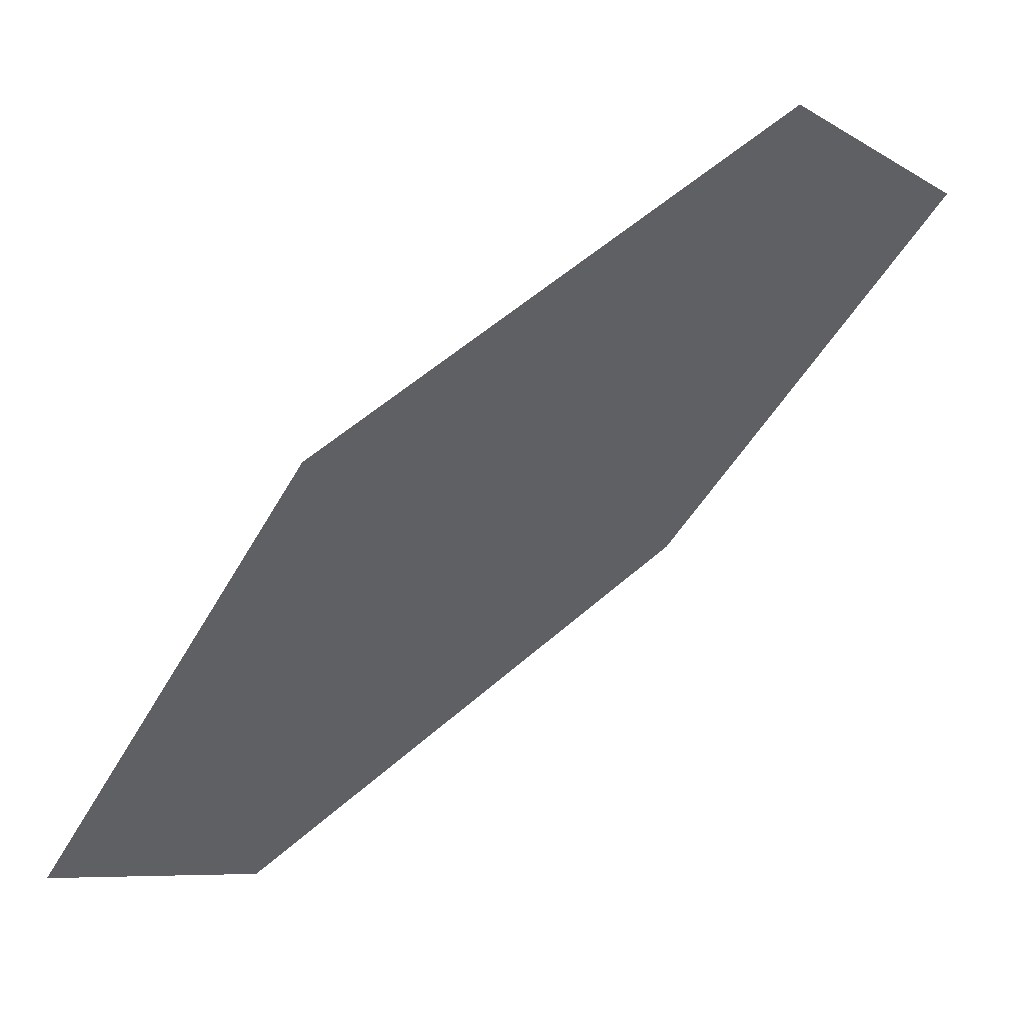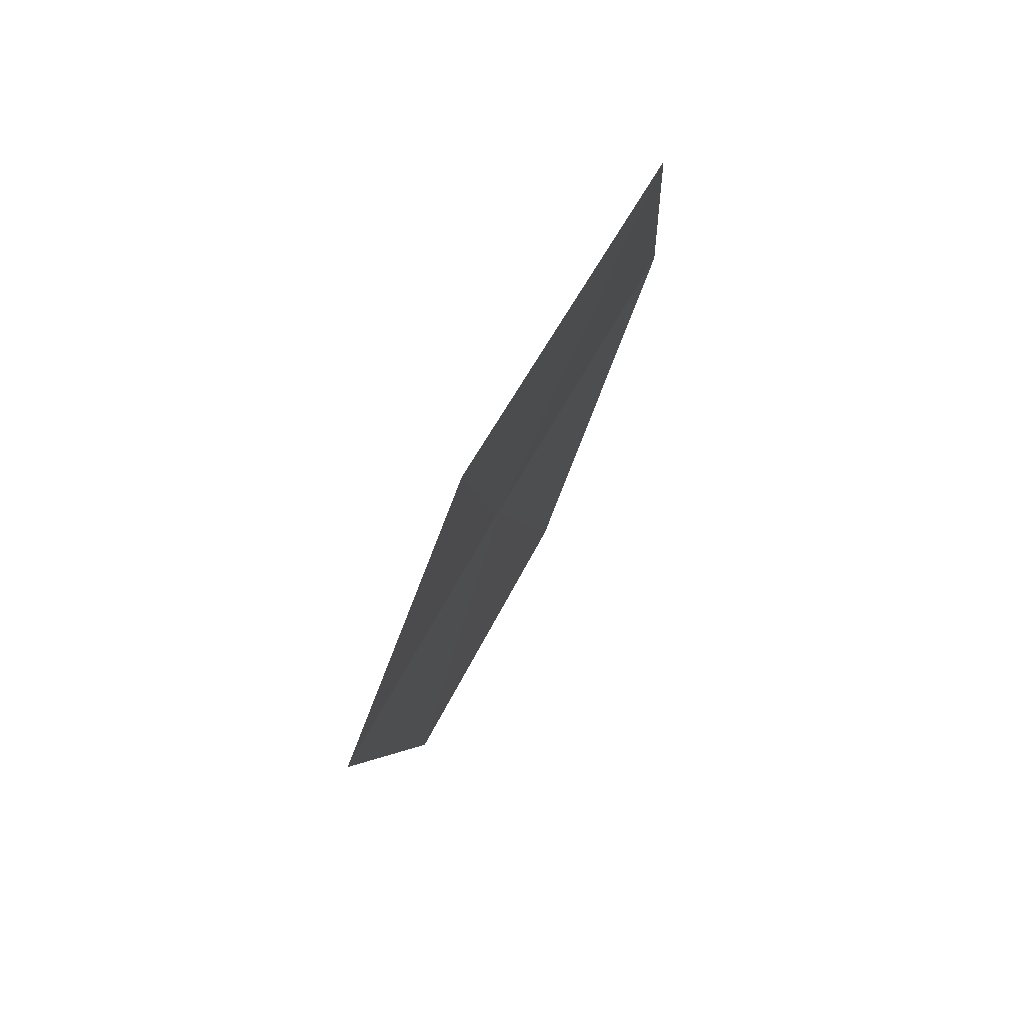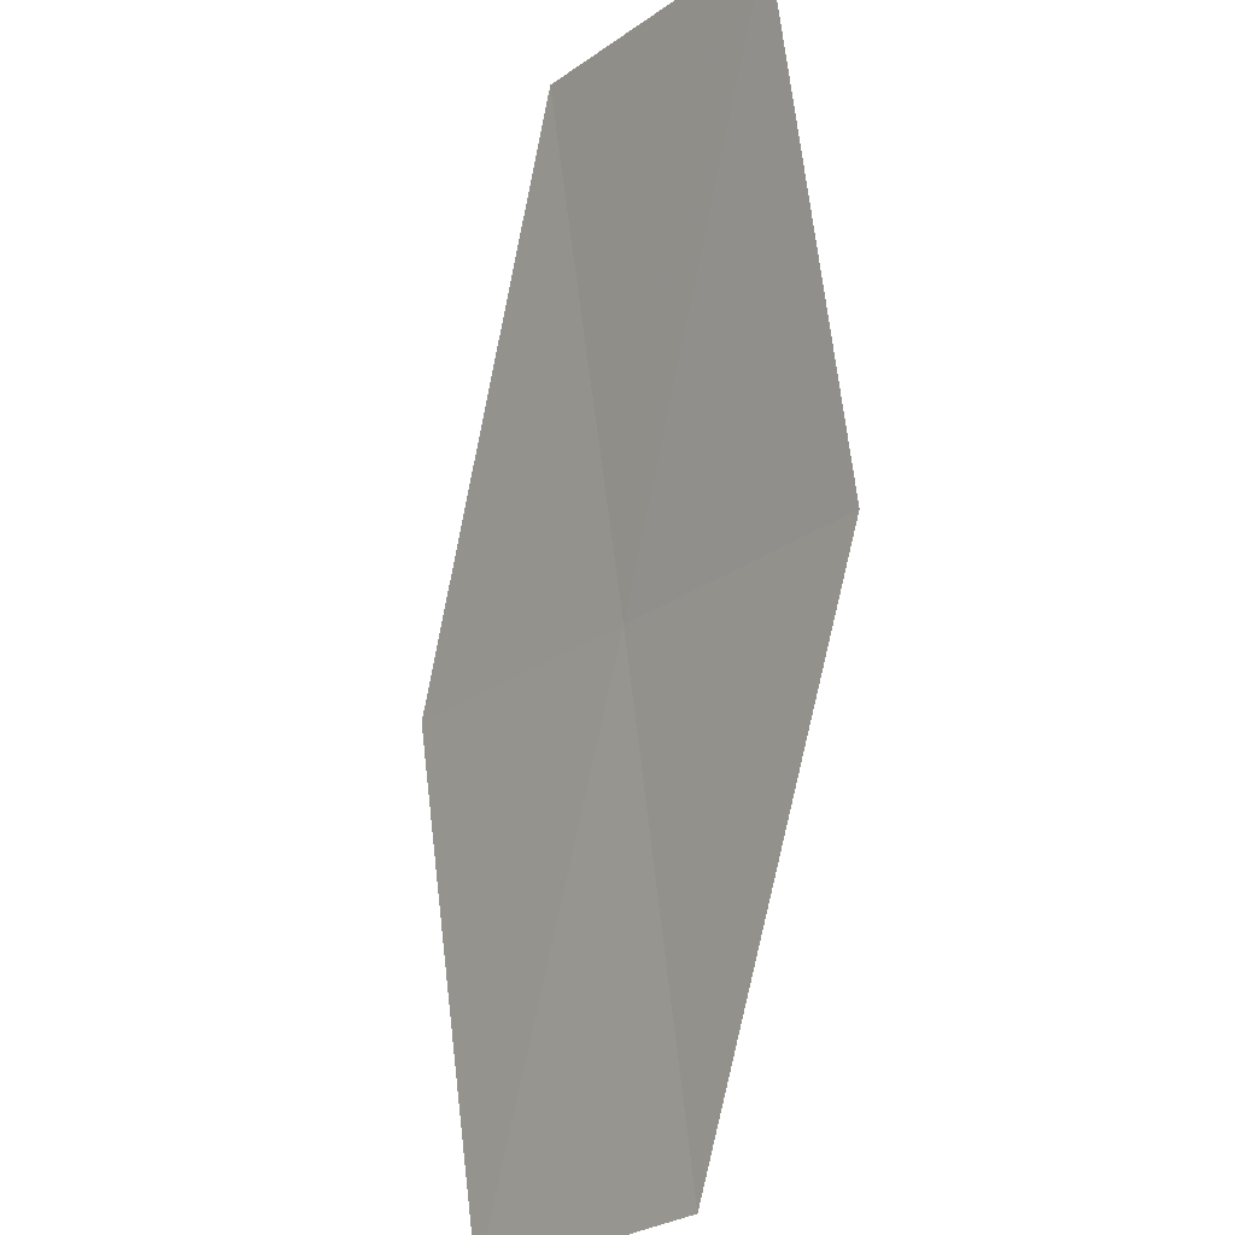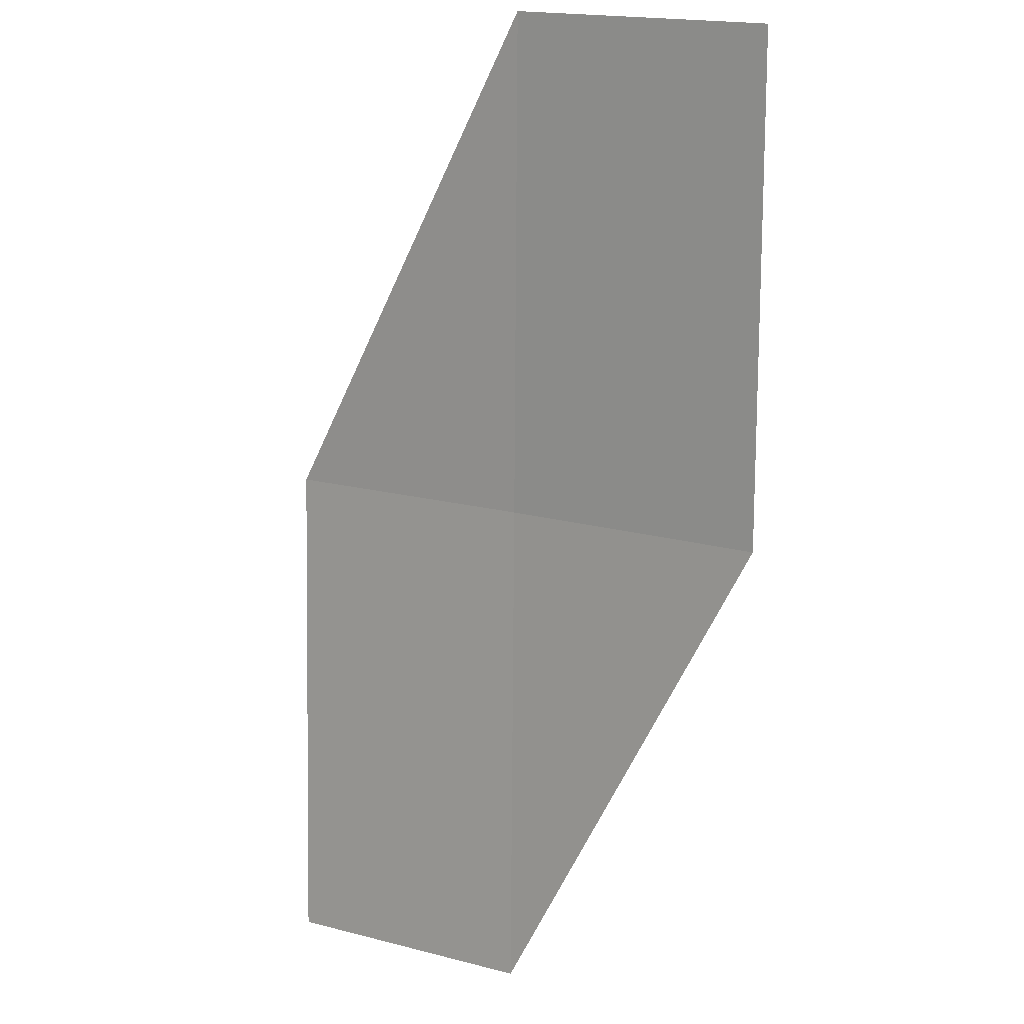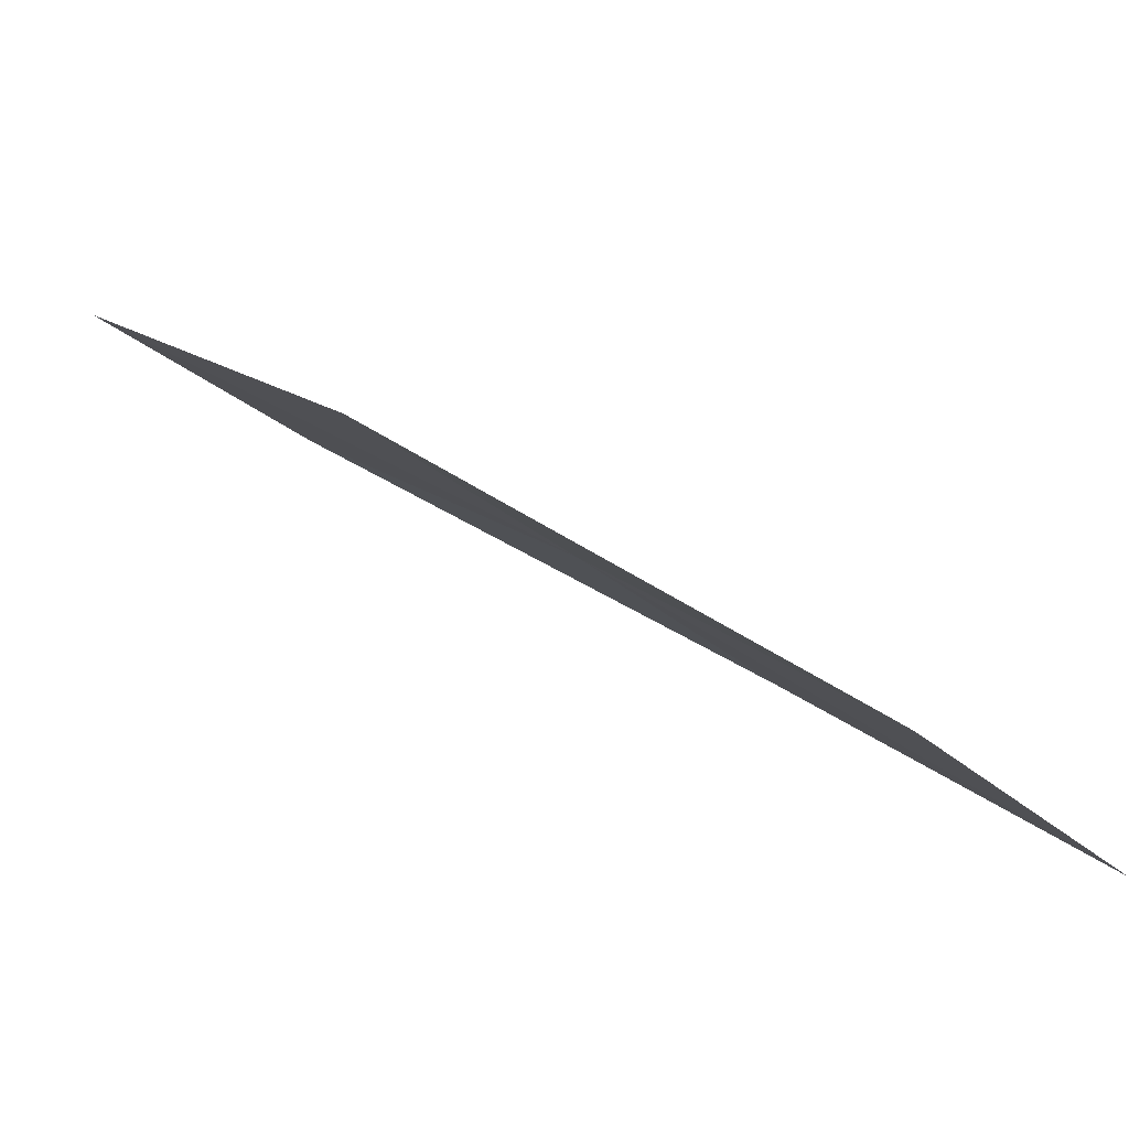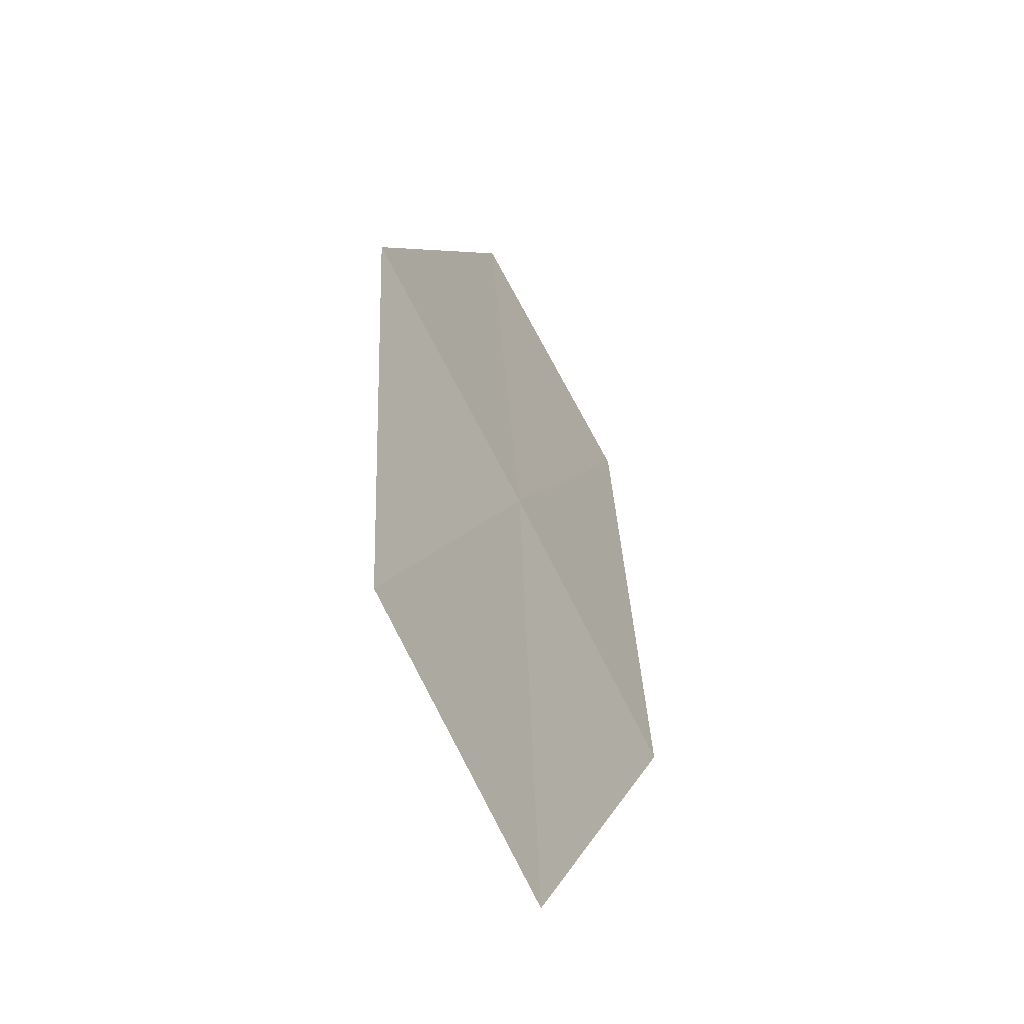
<metadata>
{"format":"obj","ext":"obj","renderer":"f3d","projection":"perspective","resolution":1024,"background":"white","views":[{"elev":16.1,"azim":-162.4,"up":"+Y"},{"elev":3.3,"azim":-142.2,"up":"+Z"},{"elev":-49.8,"azim":-65.8,"up":"+Y"},{"elev":-22.1,"azim":-79.4,"up":"+Y"},{"elev":-64.2,"azim":22.8,"up":"+Y"},{"elev":66.0,"azim":-54.2,"up":"+Y"}]}
</metadata>
<code>
v 19.46 17.97 15.62
v 18.48 19.38 15.82
v 19.84 18.32 14.76
v 18.1 18.98 16.67
v 19.07 17.61 16.48
v 20.35 16.53 15.44
v 20.73 16.84 14.57
f 1 3 2
f 1 2 4
f 1 5 6
f 1 6 7
f 1 7 3
f 1 4 5

</code>
